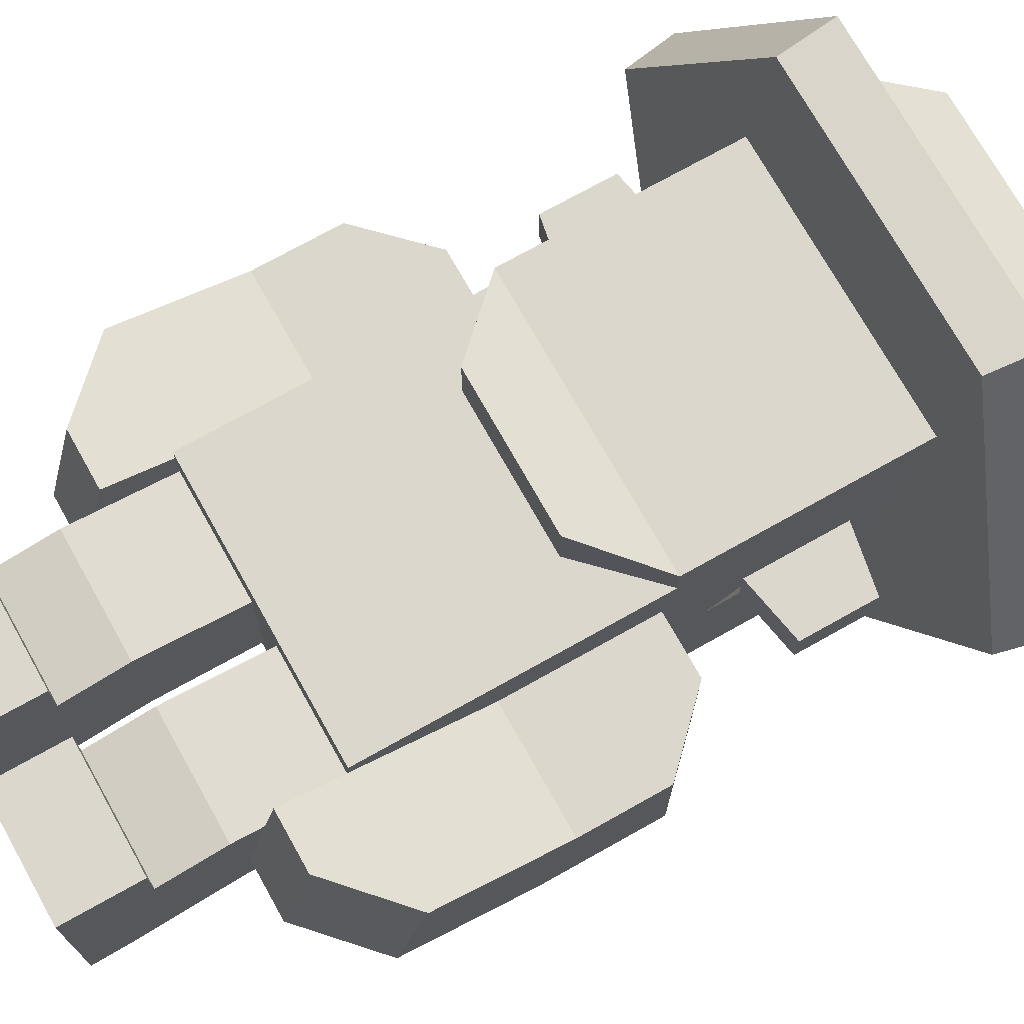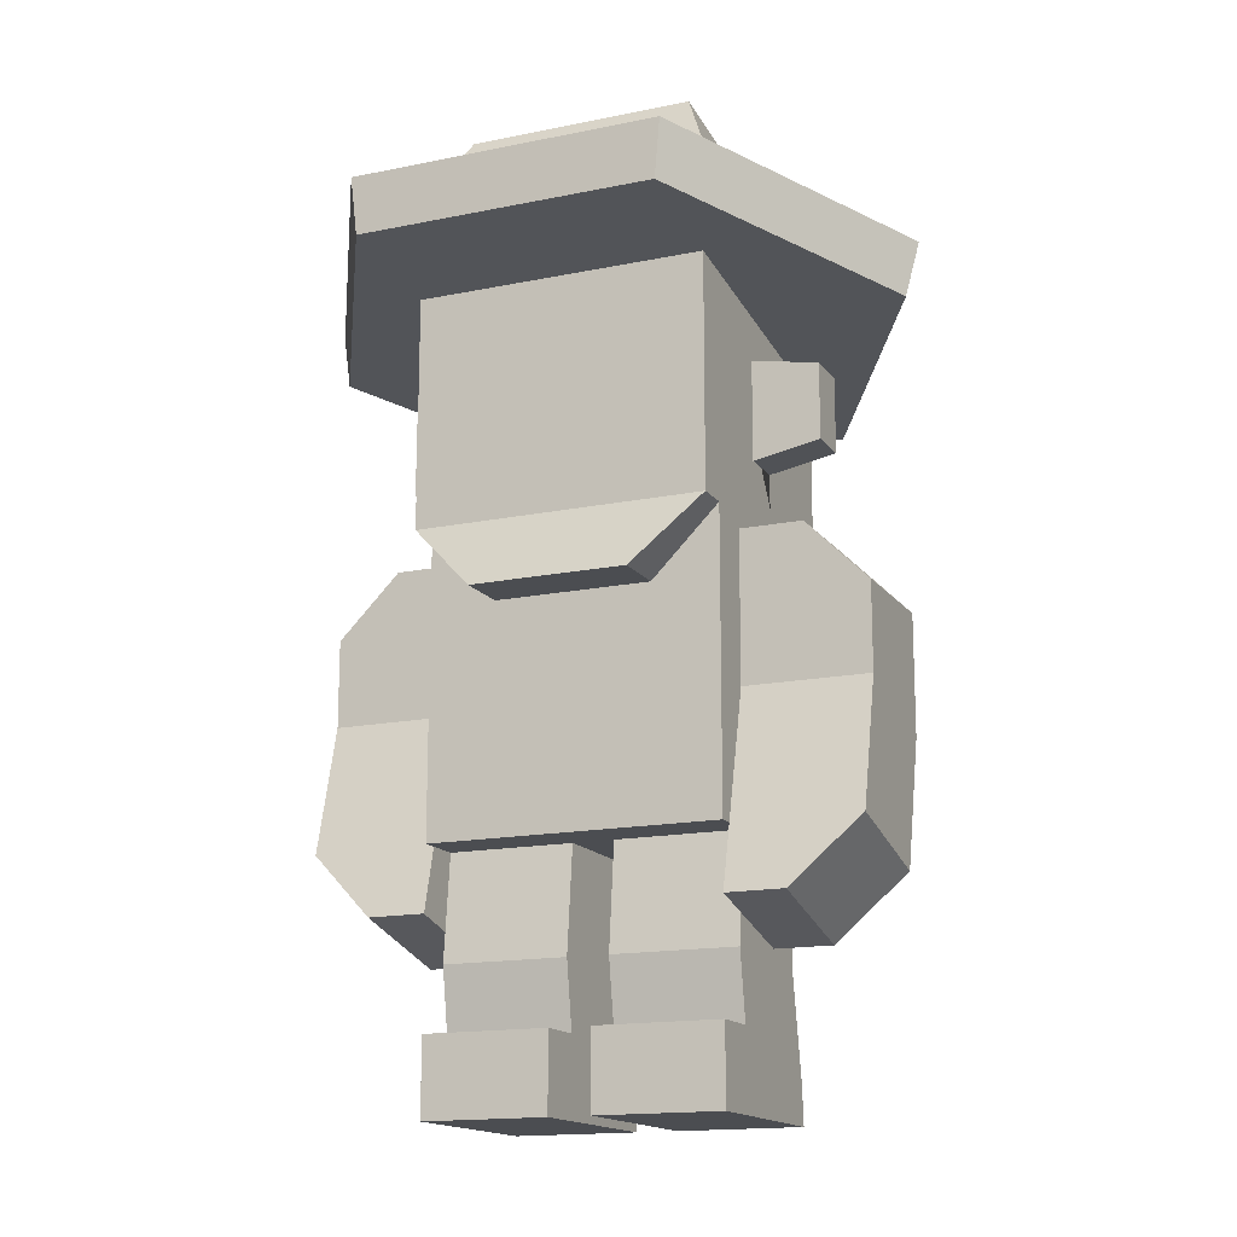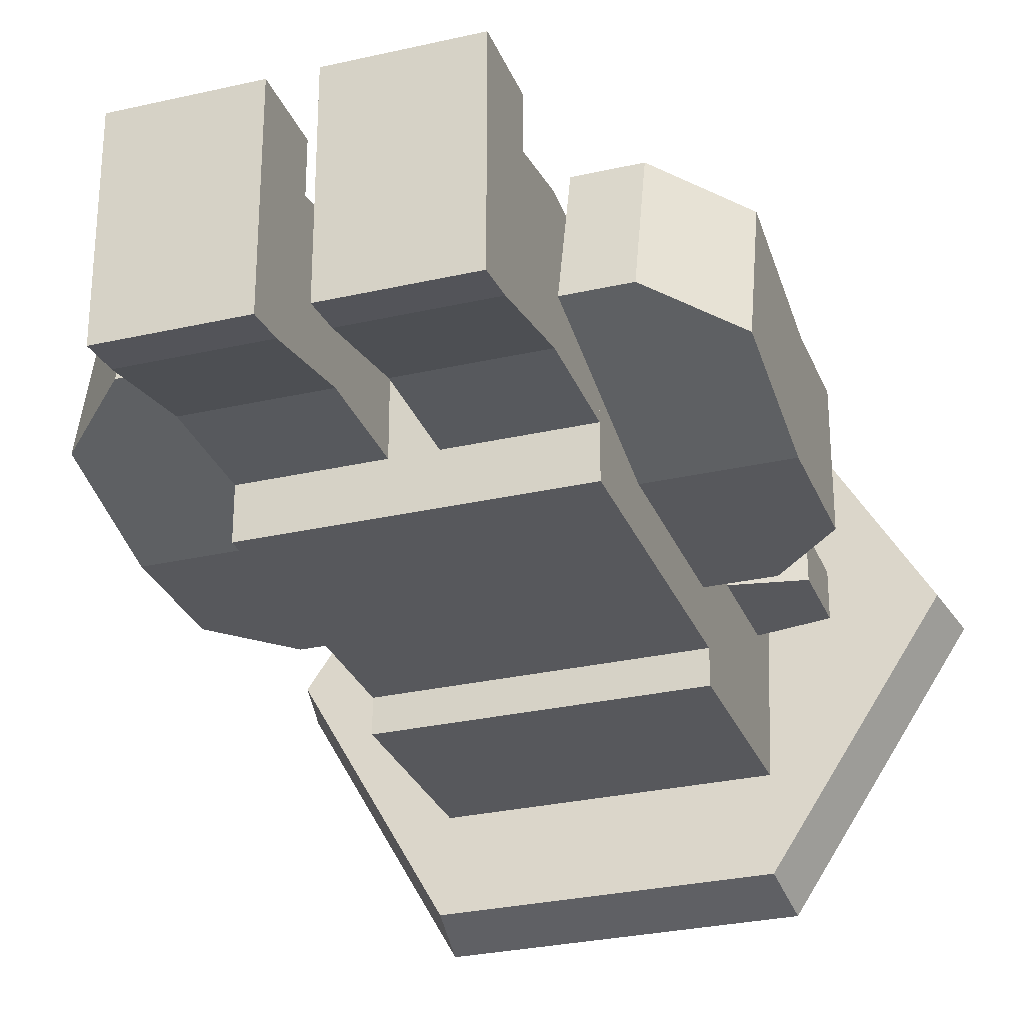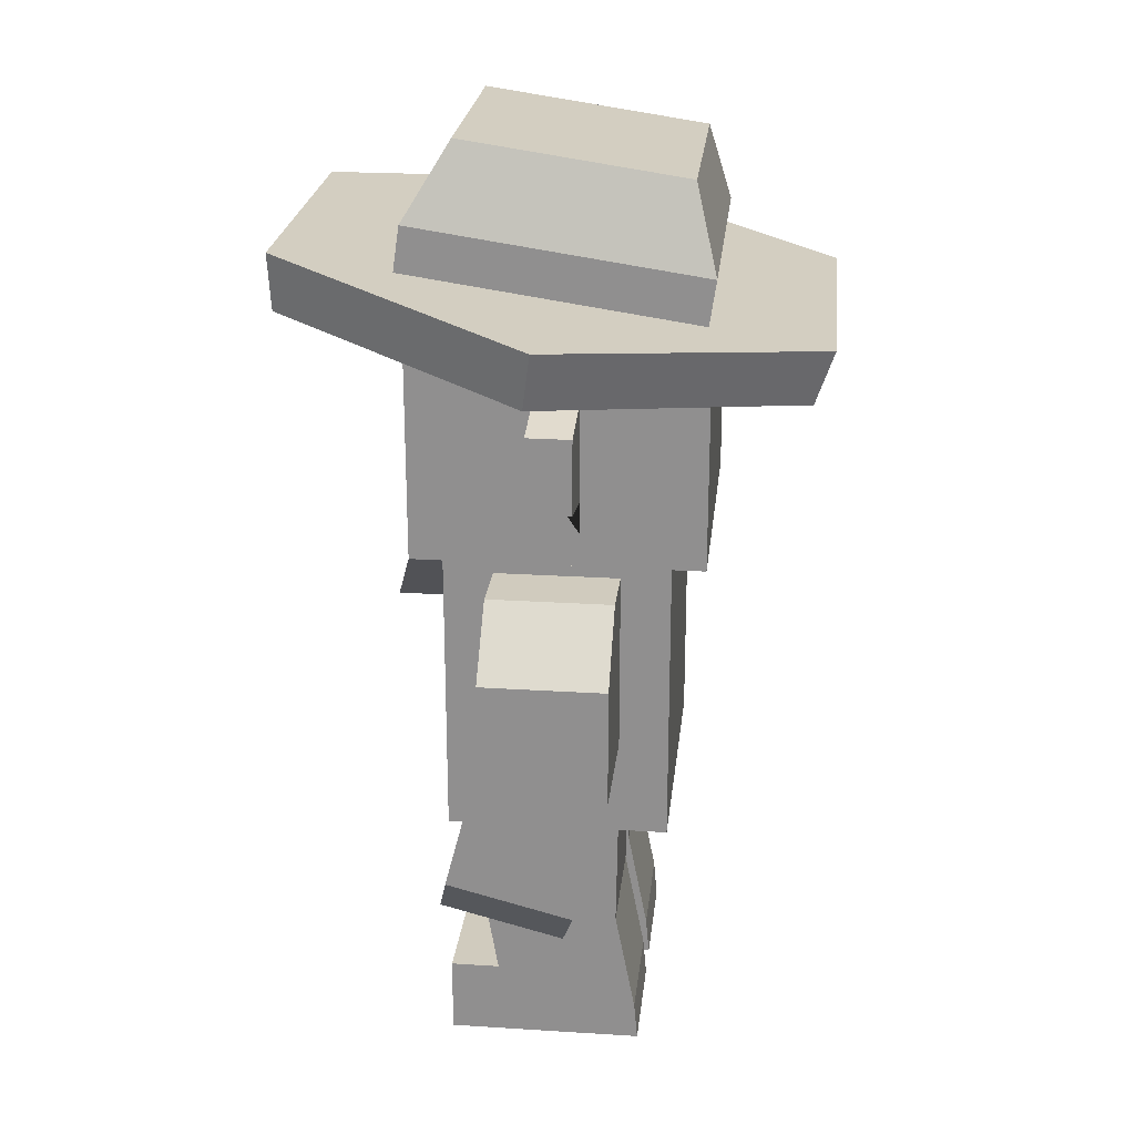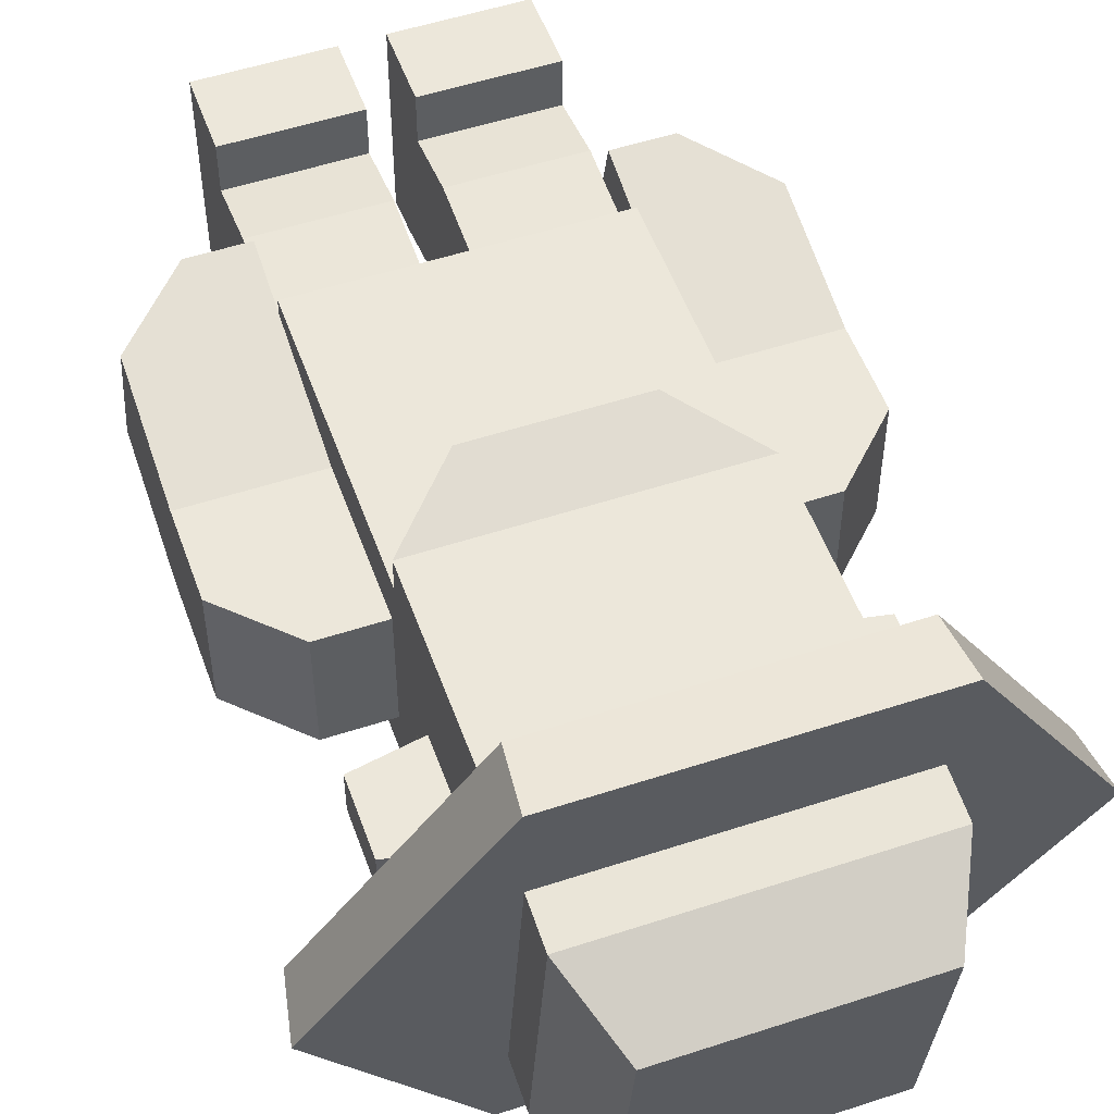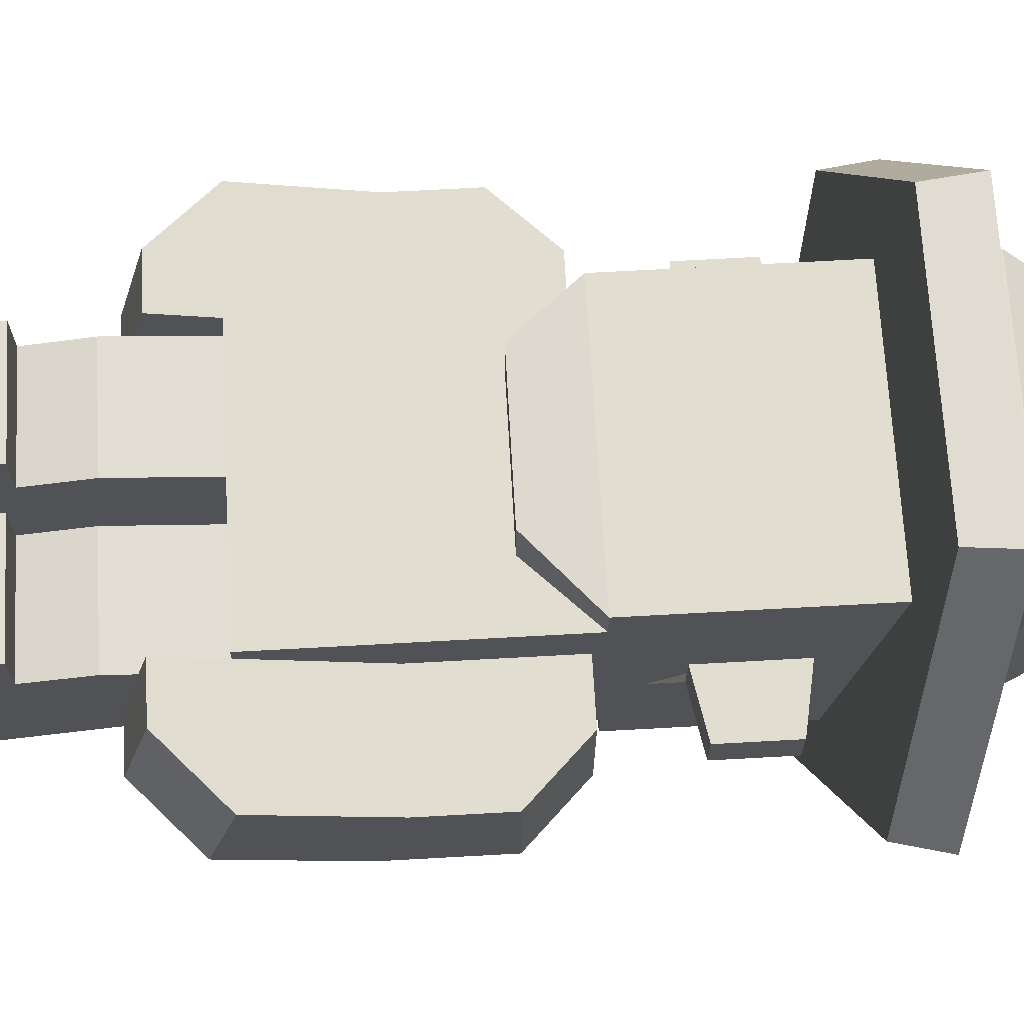
<metadata>
{"format":"obj","ext":"obj","renderer":"f3d","projection":"perspective","resolution":1024,"background":"white","views":[{"elev":73.0,"azim":60.7,"up":"+Z"},{"elev":-15.6,"azim":23.5,"up":"+Y"},{"elev":-28.7,"azim":19.0,"up":"+Z"},{"elev":23.6,"azim":96.1,"up":"+Y"},{"elev":52.6,"azim":160.5,"up":"+Z"},{"elev":68.5,"azim":86.8,"up":"+Z"}]}
</metadata>
<code>
o digger
v 1.04 1.095 -0.08557
v 1.04 2.72 0.4464
v 1.04 2.489 -0.4464
v 1.04 1.326 0.8072
v 1.453 1.326 0.8072
v 1.453 1.095 -0.08557
v 1.933 1.56 -0.2058
v 1.933 2.489 -0.4464
v 1.933 1.791 0.6869
v 1.933 2.72 0.4464
v 1.04 3.785 -0.4464
v 1.486 3.785 0.4464
v 1.486 3.785 -0.4464
v 1.04 3.785 0.4464
v 1.933 3.339 0.4464
v 1.933 3.339 -0.4464
v -1.04 2.72 0.4464
v -1.04 1.095 -0.08557
v -1.04 2.489 -0.4464
v -1.04 1.326 0.8072
v -1.453 1.095 -0.08557
v -1.933 1.56 -0.2058
v -1.933 2.489 -0.4464
v -1.933 1.791 0.6869
v -1.453 1.326 0.8072
v -1.933 2.72 0.4464
v -1.04 3.785 0.4464
v -1.933 3.339 0.4464
v -1.486 3.785 0.4464
v -1.933 3.339 -0.4464
v -1.486 3.785 -0.4464
v -1.04 3.785 -0.4464
v -1.04 1.785 0.8
v 1.04 1.785 -0.8
v 1.04 1.785 0.8
v -1.04 1.785 -0.8
v -0.7448 3.865 -0.8
v -0.4497 2.864 -0.8
v -0.7448 2.864 -0.8
v -0.4497 3.865 -0.8
v 1.04 2.569 -0.8
v -1.04 2.569 -0.8
v 0.4497 2.864 -0.8
v 0.7448 2.864 -0.8
v 0.7448 3.865 -0.8
v 1.04 2.569 0.8
v -1.04 2.569 0.8
v 0.4497 2.864 0.8
v -0.4497 2.864 0.8
v 0.7448 2.864 0.8
v -0.7448 2.864 0.8
v 1.04 3.865 -0.8
v -1.04 3.865 -0.8
v 1.04 4.545 -0.16
v 1.04 3.865 -1.04
v 1.04 4.545 -1.04
v 1.04 3.865 -0.16
v 1.04 4.345 -0.16
v -1.04 4.545 -1.04
v -1.04 3.865 -1.04
v -1.04 4.086 1.04
v -1.04 5.345 0.52
v -1.04 4.705 0.52
v -1.04 5.425 1.04
v -0.2588 4.527 1.04
v -0.7399 4.527 1.04
v -0.2588 5.008 1.04
v -0.7399 5.008 1.04
v 1.04 5.425 1.04
v 0.2588 5.008 1.04
v 0.7399 5.008 1.04
v 0.2588 4.527 1.04
v 0.7399 4.527 1.04
v 1.04 4.086 1.04
v 0.5793 4.086 1.04
v 0.4188 4.387 1.04
v -0.4188 4.387 1.04
v 0 5.217 1.04
v -0.5793 4.086 1.04
v 1.52 4.975 0.16
v 1.52 4.435 -0.16
v 1.52 4.975 -0.16
v 1.52 4.435 0.16
v 1.04 5.065 -0.16
v 1.04 4.345 0.16
v 1.04 5.065 0.16
v -1.52 4.975 -0.16
v -1.04 5.065 0.16
v -1.04 5.065 -0.16
v -1.52 4.975 0.16
v -1.52 4.435 0.16
v -1.04 4.345 0.16
v -1.52 4.435 -0.16
v -1.04 4.545 -0.16
v -1.04 4.345 -0.16
v -1.04 3.865 -0.16
v 1.04 4.705 0.52
v 1.04 5.345 0.52
v 0.7448 3.865 0.8
v 1.04 3.865 0.8
v 0.4497 3.865 0.8
v 0.4497 3.865 -0.8
v -0.4497 3.865 0.8
v -0.7448 3.865 0.8
v -1.04 3.865 0.8
v -0.56 3.385 1.2
v 0.56 3.385 0.8
v 0.56 3.385 1.2
v 0.4497 3.385 0.8
v -0.4497 3.385 0.8
v -0.56 3.385 0.8
v -0.7448 3.57 0.8
v 0.7448 3.57 0.8
v 0.2795 4.174 1.04
v -0.2778 3.98 1.04
v 0.2795 3.98 1.04
v -0.2778 4.174 1.04
v -1.04 3.865 1.04
v 1.04 3.865 1.04
v -1.04 5.214 -1.04
v -1.04 5.517 1.04
v 1.04 5.214 -1.04
v 1.04 5.517 1.04
v -1.061 5.953 -1.061
v 1.061 5.63 -1.014
v -1.061 5.63 -1.014
v 1.061 5.953 -1.061
v 1.061 6.259 1.038
v 1.061 5.936 1.085
v -1.061 5.936 1.085
v -1.061 6.259 1.038
v -0.8168 6.554 -0.9025
v 0.8168 6.789 0.714
v 0.8168 6.554 -0.9025
v -0.8168 6.789 0.714
v 1.103 5.507 -1.856
v 1.103 6.059 1.926
v 2.206 5.783 0.03534
v -1.103 5.507 -1.856
v -1.103 6.059 1.926
v -2.206 5.783 0.03534
v 1.061 5.645 1.912
v 1.061 5.114 -1.724
v 2.122 5.38 0.09424
v -1.061 5.645 1.912
v -1.061 5.114 -1.724
v -2.122 5.38 0.09424
v 1.04 1.785 0.4464
v 1.04 1.031 -0.434
v 1.04 1.785 -0.4464
v 1.04 0.5517 0.4464
v 1.04 0.2759 -0.5816
v 1.04 1.031 0.5264
v 0.1473 1.031 -0.434
v 0.1473 0.2759 -0.5816
v 0.1473 1.031 0.5264
v 0.1473 1.785 0.4464
v 0.1473 1.785 -0.4464
v 0.1473 0.5517 0.4464
v 1.04 0.5517 0.8
v 0.1473 -0 0.8
v 1.04 -0 0.8
v 0.1473 0.5517 0.8
v 1.04 0 -0.6064
v 0.1473 0 -0.6064
v -0.1473 1.031 0.5264
v -1.04 0.5517 0.4464
v -0.1473 0.5517 0.4464
v -1.04 1.031 0.5264
v -1.04 1.785 -0.4464
v -0.1473 1.785 0.4464
v -0.1473 1.785 -0.4464
v -1.04 1.785 0.4464
v -1.04 1.031 -0.434
v -0.1473 0.2759 -0.5816
v -1.04 0.2759 -0.5816
v -0.1473 1.031 -0.434
v -0.1473 0.5517 0.8
v -1.04 0 0.8
v -0.1473 0 0.8
v -1.04 0.5517 0.8
v -0.1473 0 -0.6064
v -1.04 0 -0.6064
f 1 2 3
f 2 1 4
f 5 1 6
f 1 5 4
f 3 6 1
f 6 3 7
f 7 3 8
f 9 6 7
f 6 9 5
f 9 4 5
f 4 9 2
f 2 9 10
f 10 7 8
f 7 10 9
f 17 18 19
f 18 17 20
f 21 19 18
f 19 21 22
f 19 22 23
f 21 24 22
f 24 21 25
f 25 18 20
f 18 25 21
f 17 25 20
f 25 17 24
f 24 17 26
f 22 26 23
f 26 22 24
f 54 55 56
f 55 54 52
f 52 54 57
f 57 54 58
f 59 55 60
f 55 59 56
f 61 62 63
f 62 61 64
f 65 66 67
f 68 67 66
f 68 69 67
f 67 69 70
f 67 70 65
f 70 69 71
f 70 71 72
f 65 72 66
f 72 65 70
f 73 72 71
f 71 69 73
f 69 74 73
f 75 73 74
f 76 73 75
f 77 73 76
f 72 77 66
f 73 77 72
f 78 69 68
f 66 77 61
f 79 61 77
f 64 66 61
f 68 66 64
f 78 68 64
f 80 81 82
f 81 80 83
f 54 81 58
f 81 54 82
f 82 54 84
f 85 81 83
f 81 85 58
f 84 80 82
f 80 84 86
f 83 86 85
f 86 83 80
f 87 88 89
f 88 87 90
f 88 91 92
f 91 88 90
f 93 94 95
f 94 93 87
f 94 87 89
f 91 87 93
f 87 91 90
f 91 95 92
f 95 91 93
f 53 59 60
f 59 53 94
f 94 53 96
f 94 96 95
f 69 97 98
f 97 69 74
f 99 57 100
f 45 57 99
f 57 45 52
f 45 99 101
f 45 101 102
f 102 101 103
f 102 103 40
f 40 103 104
f 40 104 37
f 37 104 105
f 37 105 53
f 53 105 96
f 45 55 52
f 55 45 60
f 60 45 102
f 60 102 40
f 60 40 37
f 60 37 53
f 106 107 108
f 107 106 109
f 109 106 110
f 110 106 111
f 112 110 111
f 110 112 109
f 109 112 107
f 107 112 113
f 113 112 105
f 113 105 100
f 100 105 104
f 100 104 103
f 100 103 101
f 100 101 99
f 114 115 116
f 115 114 117
f 11 12 13
f 12 11 14
f 15 2 10
f 2 15 14
f 14 15 12
f 12 16 13
f 16 12 15
f 15 8 16
f 8 15 10
f 11 8 3
f 8 11 16
f 16 11 13
f 3 14 11
f 14 3 2
f 27 26 17
f 26 27 28
f 28 27 29
f 26 30 23
f 30 26 28
f 30 29 31
f 29 30 28
f 30 19 23
f 19 30 32
f 32 30 31
f 32 29 27
f 29 32 31
f 27 19 32
f 19 27 17
f 100 41 52
f 41 100 46
f 45 100 52
f 100 45 99
f 99 45 102
f 99 102 101
f 101 102 40
f 101 40 103
f 103 40 37
f 103 37 104
f 104 37 53
f 104 53 105
f 48 103 49
f 103 48 101
f 100 50 46
f 50 100 99
f 51 105 47
f 105 51 104
f 47 53 42
f 53 47 105
f 53 39 42
f 39 53 37
f 40 43 38
f 43 40 102
f 44 52 41
f 52 44 45
f 132 133 134
f 133 132 135
f 136 137 138
f 137 136 125
f 125 136 139
f 125 139 126
f 126 139 130
f 129 137 125
f 137 129 140
f 140 129 130
f 140 130 139
f 140 139 141
f 133 131 128
f 131 133 135
f 132 127 124
f 127 132 134
f 134 128 127
f 128 134 133
f 131 132 124
f 132 131 135
f 142 143 144
f 143 142 123
f 123 142 145
f 123 145 121
f 121 145 120
f 122 143 123
f 143 122 146
f 146 122 120
f 146 120 145
f 146 145 147
f 137 144 138
f 144 137 142
f 137 145 142
f 145 137 140
f 147 140 141
f 140 147 145
f 146 141 139
f 141 146 147
f 139 143 146
f 143 139 136
f 138 143 136
f 143 138 144
f 33 34 35
f 34 33 36
f 37 38 39
f 38 37 40
f 41 39 38
f 41 42 39
f 34 42 41
f 42 34 36
f 41 38 43
f 41 43 44
f 44 43 102
f 44 102 45
f 46 34 41
f 34 46 35
f 33 42 36
f 42 33 47
f 46 48 49
f 48 46 50
f 48 50 101
f 101 50 99
f 51 46 49
f 47 46 51
f 33 46 47
f 46 33 35
f 51 49 103
f 51 103 104
f 124 125 126
f 125 124 127
f 128 125 127
f 125 128 129
f 128 130 129
f 130 128 131
f 126 131 124
f 131 126 130
f 148 149 150
f 151 149 148
f 149 151 152
f 151 148 153
f 154 152 155
f 152 154 149
f 148 156 153
f 156 148 157
f 158 148 150
f 148 158 157
f 153 159 151
f 159 153 156
f 158 149 154
f 149 158 150
f 159 154 155
f 157 154 159
f 154 157 158
f 157 159 156
f 166 167 168
f 167 166 169
f 170 171 172
f 171 170 173
f 174 175 176
f 175 174 177
f 167 174 176
f 173 174 167
f 174 173 170
f 173 167 169
f 170 177 174
f 177 170 172
f 171 177 172
f 168 177 171
f 177 168 175
f 168 171 166
f 171 169 166
f 169 171 173
f 112 118 105
f 118 112 111
f 118 111 106
f 108 100 119
f 100 108 113
f 113 108 107
f 119 106 108
f 106 119 118
f 119 116 118
f 116 119 74
f 116 74 75
f 116 75 114
f 114 75 76
f 114 76 117
f 77 117 76
f 79 117 77
f 117 79 115
f 115 118 116
f 118 115 61
f 61 115 79
f 105 95 96
f 95 105 92
f 92 105 88
f 88 105 63
f 63 105 61
f 61 105 118
f 62 88 63
f 62 89 88
f 120 89 62
f 120 94 89
f 94 120 59
f 120 62 121
f 121 62 64
f 122 84 56
f 84 122 98
f 98 122 123
f 84 98 86
f 86 98 85
f 98 123 69
f 97 85 98
f 100 85 97
f 57 85 100
f 85 57 58
f 100 97 74
f 100 74 119
f 54 56 84
f 120 56 59
f 56 120 122
f 69 64 78
f 64 69 123
f 64 123 121
f 118 100 119
f 100 118 99
f 99 118 101
f 101 118 103
f 103 118 104
f 104 118 105
f 160 161 162
f 161 160 163
f 155 164 165
f 164 155 152
f 152 162 164
f 162 152 151
f 162 151 160
f 161 155 165
f 155 161 159
f 159 161 163
f 159 160 151
f 160 159 163
f 161 164 162
f 164 161 165
f 178 179 180
f 179 178 181
f 176 182 183
f 182 176 175
f 179 182 180
f 182 179 183
f 179 176 183
f 176 179 167
f 167 179 181
f 175 180 182
f 180 175 168
f 180 168 178
f 167 178 168
f 178 167 181

</code>
